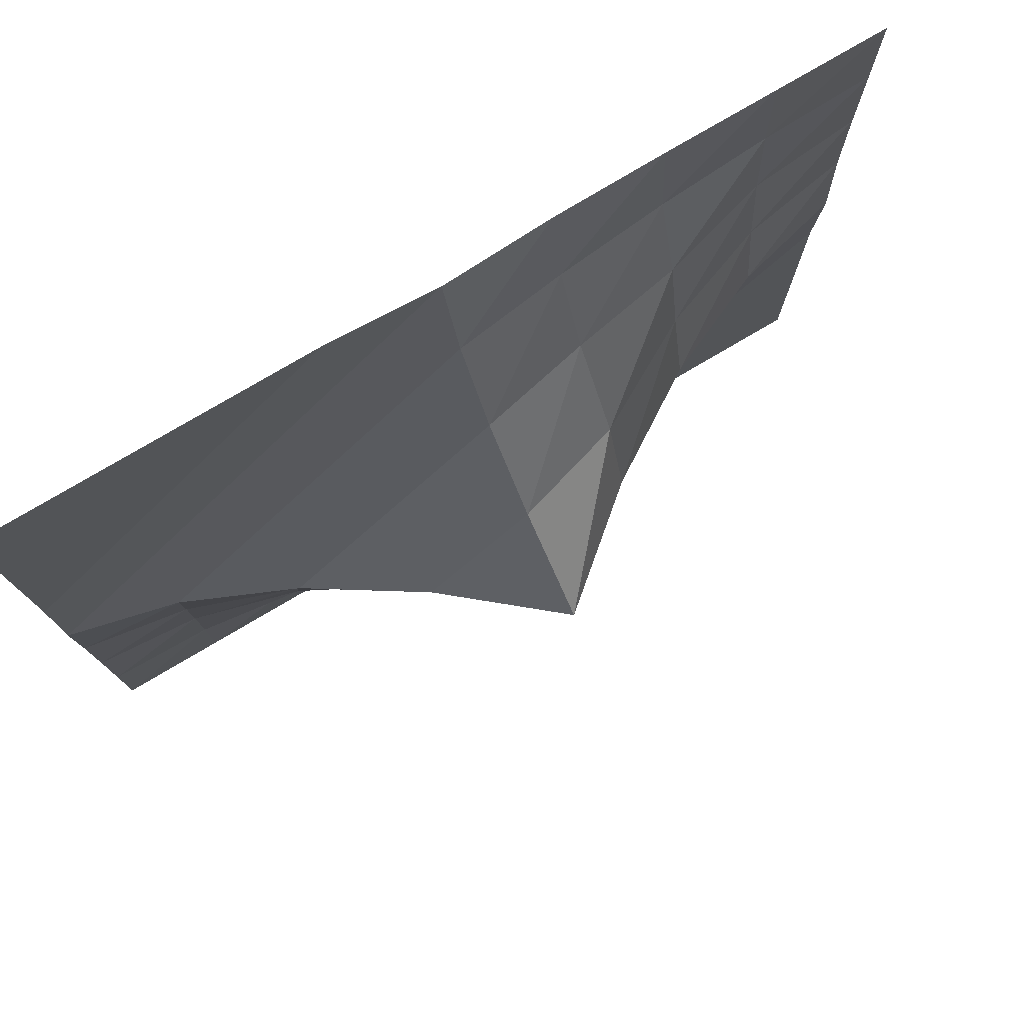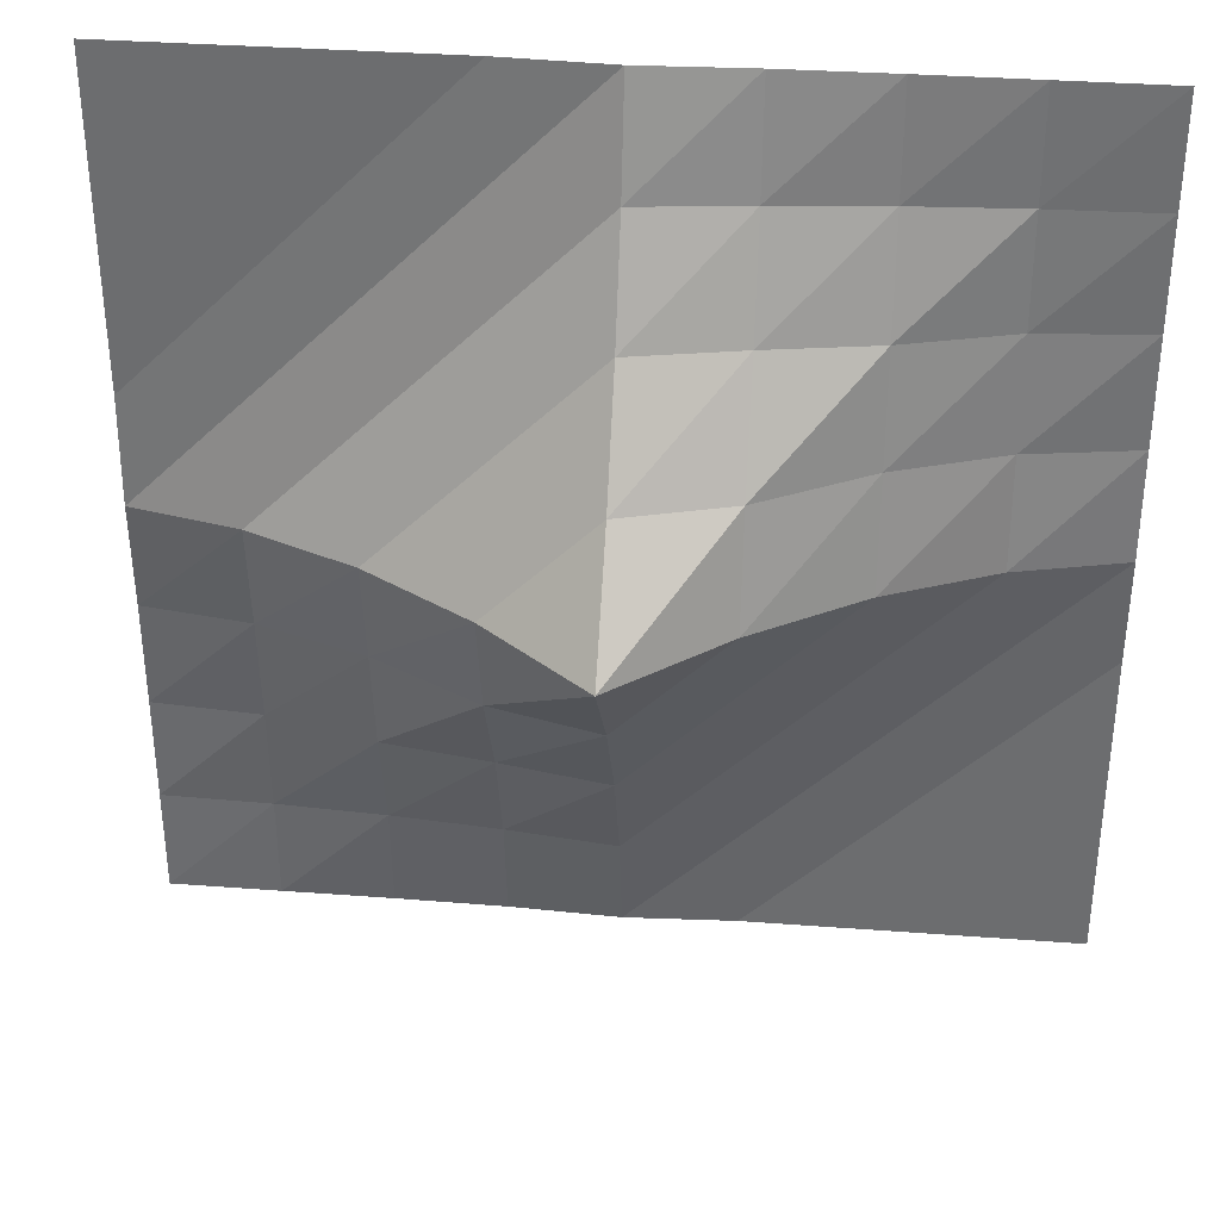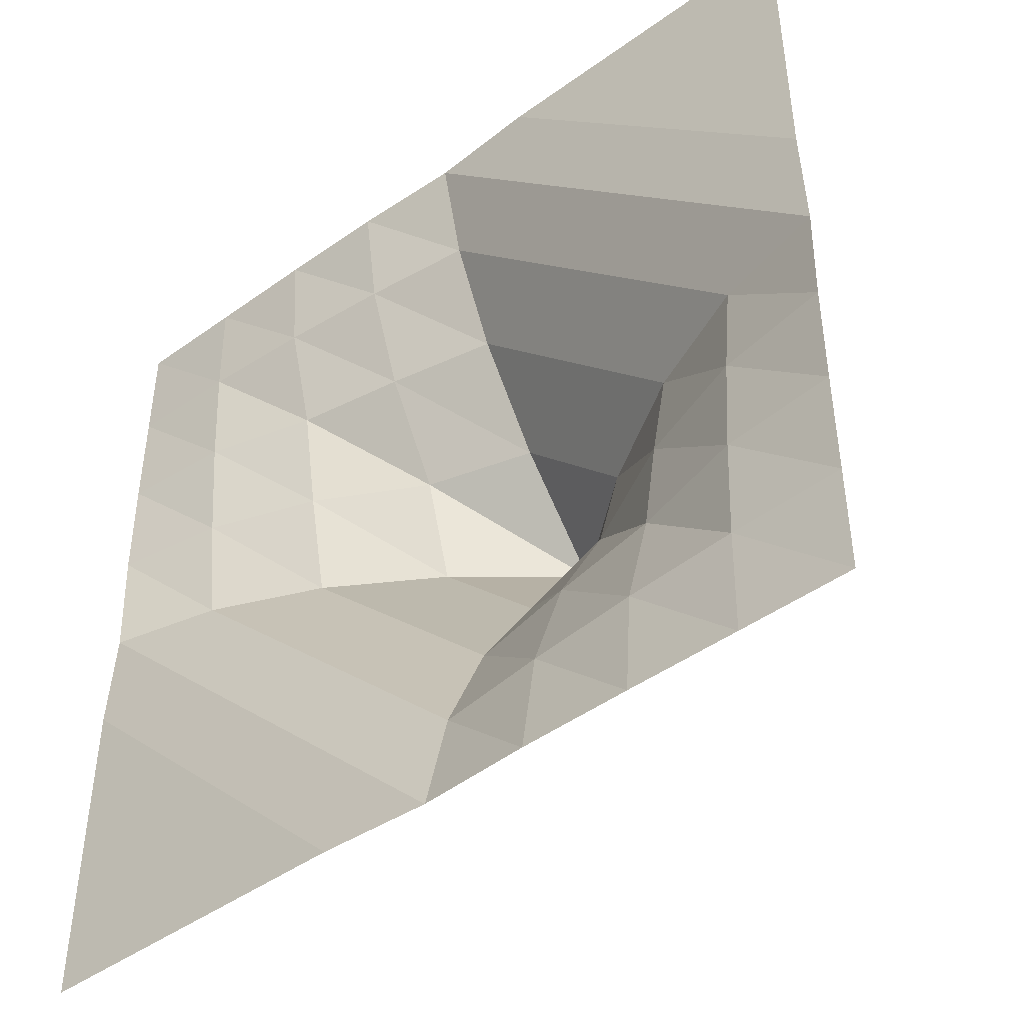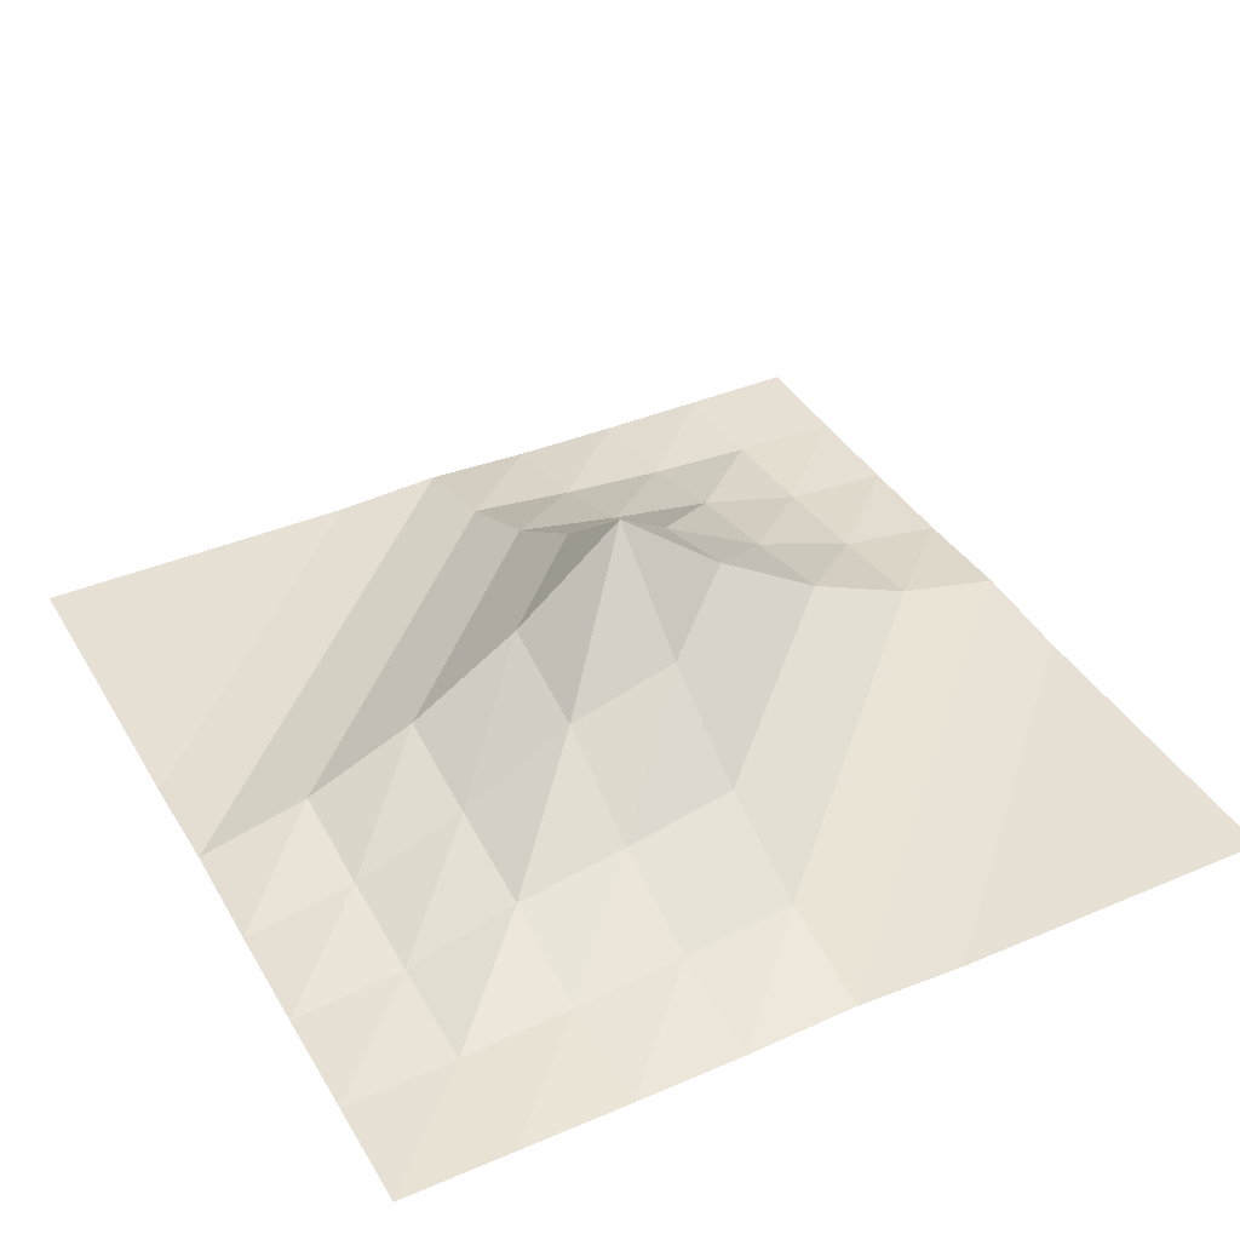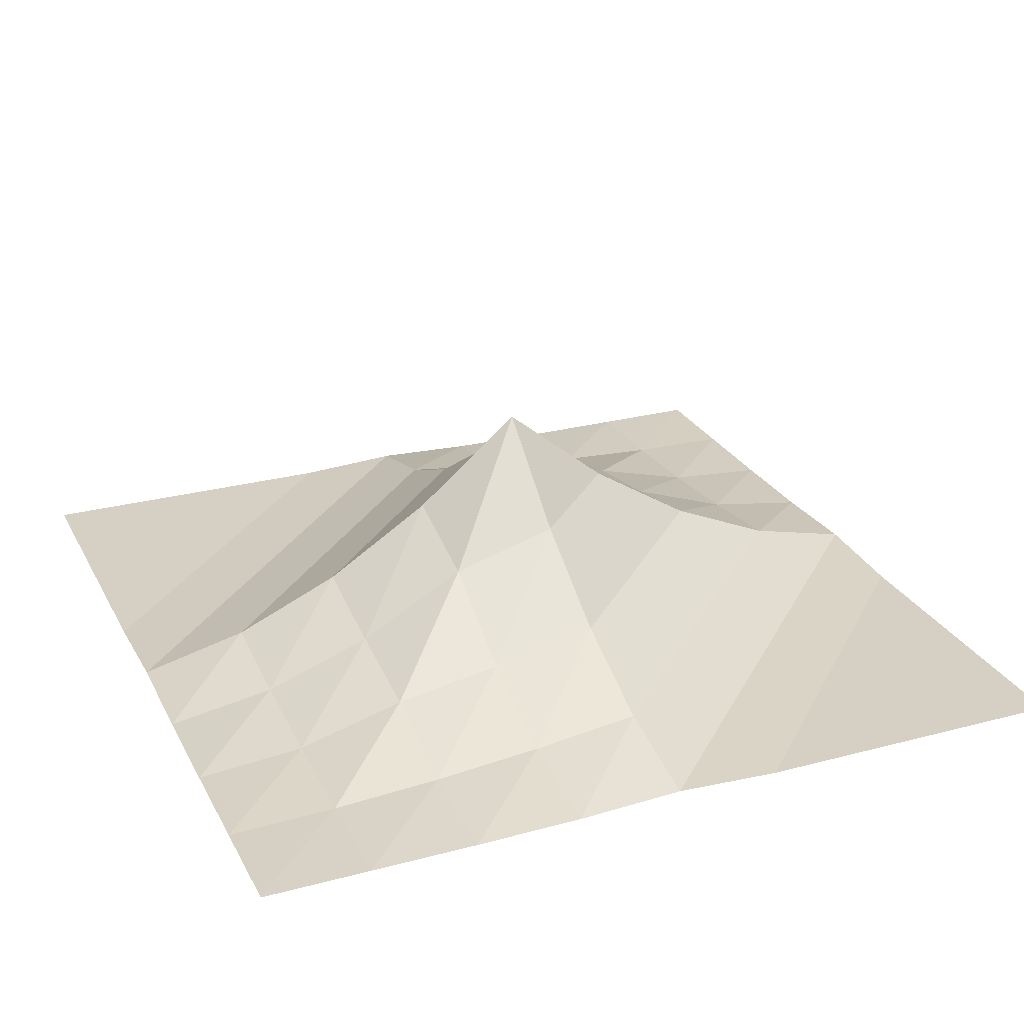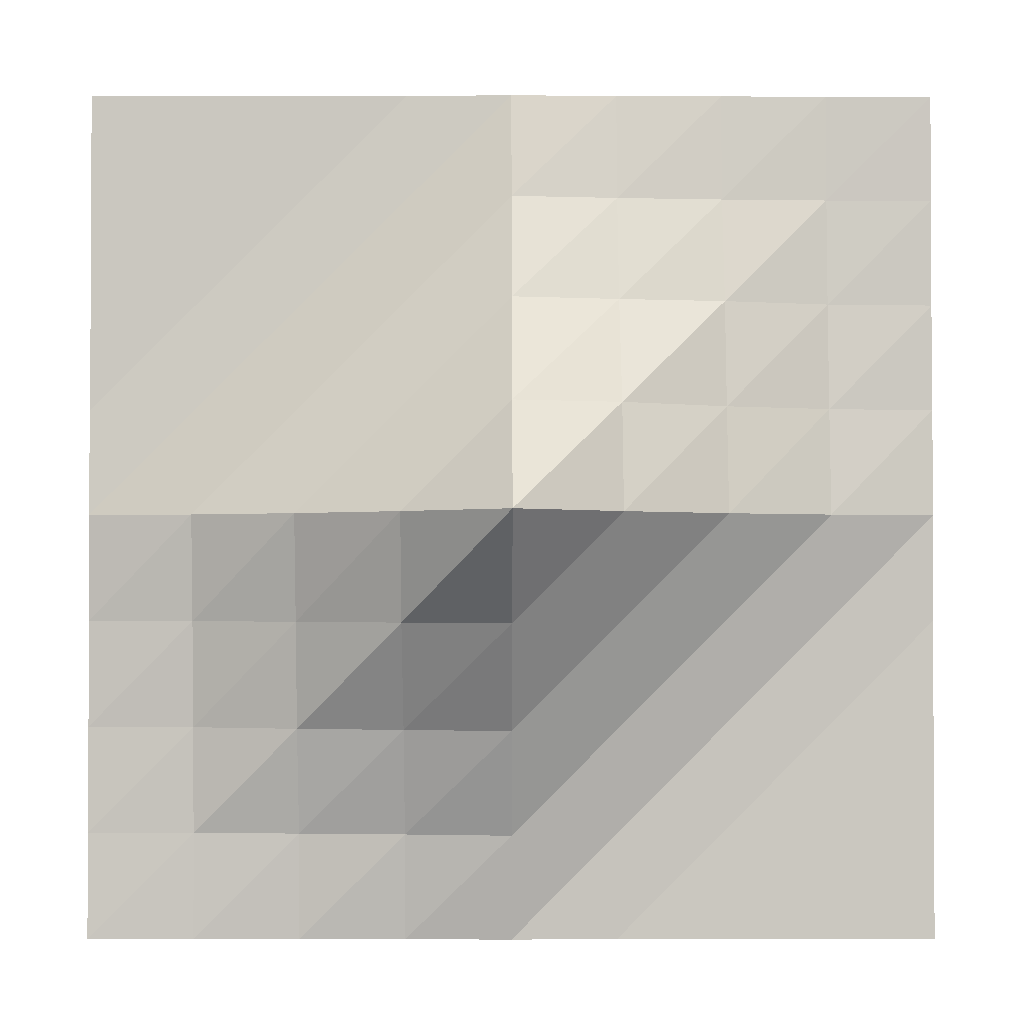
<metadata>
{"format":"obj","ext":"obj","renderer":"f3d","projection":"perspective","resolution":1024,"background":"white","views":[{"elev":78.2,"azim":-30.5,"up":"+Y"},{"elev":35.3,"azim":5.7,"up":"+Y"},{"elev":-45.4,"azim":-140.3,"up":"+Y"},{"elev":39.3,"azim":-27.9,"up":"+Z"},{"elev":26.2,"azim":-22.7,"up":"+Z"},{"elev":-1.7,"azim":-0.3,"up":"+Y"}]}
</metadata>
<code>
o Plane_Plane.001
v 4.263 -4.278 9e-06
v 4.263 4.277 9e-06
v -4.292 -4.278 9e-06
v -4.292 4.277 9e-06
v -0.01462 -4.278 0.05541
v 4.263 -0.000524 0.05541
v -0.01462 4.277 0.05541
v -4.292 -0.000524 0.05541
v -0.01462 -0.000524 2.344
v 2.124 -4.278 9e-06
v 4.263 2.138 9e-06
v -2.153 4.277 9e-06
v -4.292 -2.139 9e-06
v -2.153 -4.278 9e-06
v 4.263 -2.139 9e-06
v 2.124 4.277 9e-06
v -4.292 2.138 9e-06
v -2.153 -0.000524 0.7801
v 2.124 -0.000524 0.7801
v -0.01462 -2.139 0.7801
v -0.01462 2.138 0.7801
v 2.124 2.138 0.3781
v 2.124 -2.139 0.05541
v -2.153 -2.139 0.3781
v -2.153 2.138 0.05541
v 3.194 -4.278 9e-06
v 4.263 3.208 9e-06
v -3.223 4.277 9e-06
v -4.292 -3.209 9e-06
v -1.084 -4.278 0.01025
v 4.263 -1.07 9e-06
v 1.055 4.277 0.01025
v -4.292 1.069 9e-06
v -3.223 -0.000524 0.3128
v 1.055 -0.000524 1.457
v -0.01462 -3.209 0.3128
v -0.01462 1.069 1.457
v 1.055 -4.278 9e-06
v 4.263 1.069 0.01025
v -1.084 4.277 9e-06
v -4.292 -1.07 0.01025
v -3.223 -4.278 9e-06
v 4.263 -3.209 9e-06
v 3.194 4.277 9e-06
v -4.292 3.208 9e-06
v -1.084 -0.000524 1.457
v 3.194 -0.000524 0.3128
v -0.01462 -1.07 1.457
v -0.01462 3.208 0.3128
v 1.055 2.138 0.5611
v 3.194 2.138 0.08466
v 2.124 1.069 0.5611
v 2.124 3.208 0.08466
v 1.055 -2.139 0.3128
v 3.194 -2.139 9e-06
v 2.124 -3.209 9e-06
v 2.124 -1.07 0.3128
v -3.223 -2.139 0.08466
v -1.084 -2.139 0.5611
v -2.153 -3.209 0.08466
v -2.153 -1.07 0.5611
v -3.223 2.138 9e-06
v -1.084 2.138 0.3128
v -2.153 1.069 0.3128
v -2.153 3.208 9e-06
v -1.084 3.208 0.05541
v -1.084 1.069 0.7801
v -3.223 1.069 0.05541
v -1.084 -1.07 1.151
v -1.084 -3.209 0.1807
v -3.223 -3.209 0.02458
v 3.194 -1.07 0.05541
v 3.194 -3.209 9e-06
v 1.055 -3.209 0.05541
v 3.194 3.208 0.02458
v 3.194 1.069 0.1807
v 1.055 1.069 1.151
v 1.055 3.208 0.1807
v 1.055 -1.07 0.7801
v -3.223 -1.07 0.1807
v -3.223 3.208 9e-06
f 28 45 81
f 34 41 80
f 35 48 79
f 32 49 78
f 50 37 77
f 51 52 76
f 44 53 75
f 54 36 74
f 55 56 73
f 47 57 72
f 58 29 71
f 59 60 70
f 46 61 69
f 62 33 68
f 63 64 67
f 40 65 66
f 66 25 63
f 49 63 21
f 7 66 49
f 67 18 46
f 37 46 9
f 21 67 37
f 68 8 34
f 64 34 18
f 25 68 64
f 69 24 59
f 48 59 20
f 9 69 48
f 70 14 30
f 36 30 5
f 20 70 36
f 71 3 42
f 60 42 14
f 24 71 60
f 72 23 55
f 31 55 15
f 6 72 31
f 73 10 26
f 43 26 1
f 15 73 43
f 74 5 38
f 56 38 10
f 23 74 56
f 75 22 51
f 27 51 11
f 2 75 27
f 76 19 47
f 39 47 6
f 11 76 39
f 77 9 35
f 52 35 19
f 22 77 52
f 78 21 50
f 53 50 22
f 16 78 53
f 79 20 54
f 57 54 23
f 19 79 57
f 80 13 58
f 61 58 24
f 18 80 61
f 81 17 62
f 65 62 25
f 12 81 65
f 28 4 45
f 34 8 41
f 35 9 48
f 32 7 49
f 50 21 37
f 51 22 52
f 44 16 53
f 54 20 36
f 55 23 56
f 47 19 57
f 58 13 29
f 59 24 60
f 46 18 61
f 62 17 33
f 63 25 64
f 40 12 65
f 66 65 25
f 49 66 63
f 7 40 66
f 67 64 18
f 37 67 46
f 21 63 67
f 68 33 8
f 64 68 34
f 25 62 68
f 69 61 24
f 48 69 59
f 9 46 69
f 70 60 14
f 36 70 30
f 20 59 70
f 71 29 3
f 60 71 42
f 24 58 71
f 72 57 23
f 31 72 55
f 6 47 72
f 73 56 10
f 43 73 26
f 15 55 73
f 74 36 5
f 56 74 38
f 23 54 74
f 75 53 22
f 27 75 51
f 2 44 75
f 76 52 19
f 39 76 47
f 11 51 76
f 77 37 9
f 52 77 35
f 22 50 77
f 78 49 21
f 53 78 50
f 16 32 78
f 79 48 20
f 57 79 54
f 19 35 79
f 80 41 13
f 61 80 58
f 18 34 80
f 81 45 17
f 65 81 62
f 12 28 81

</code>
